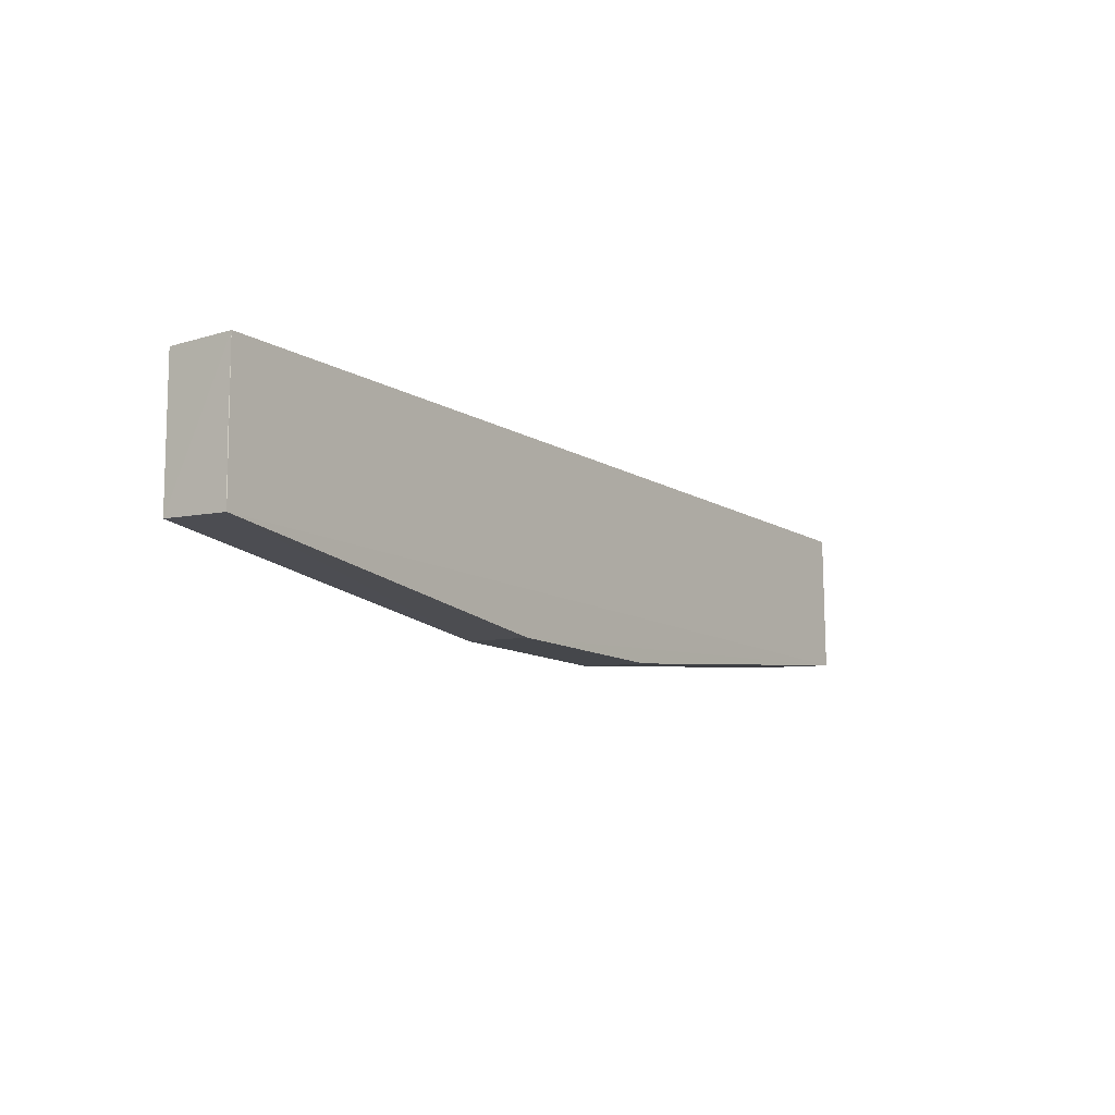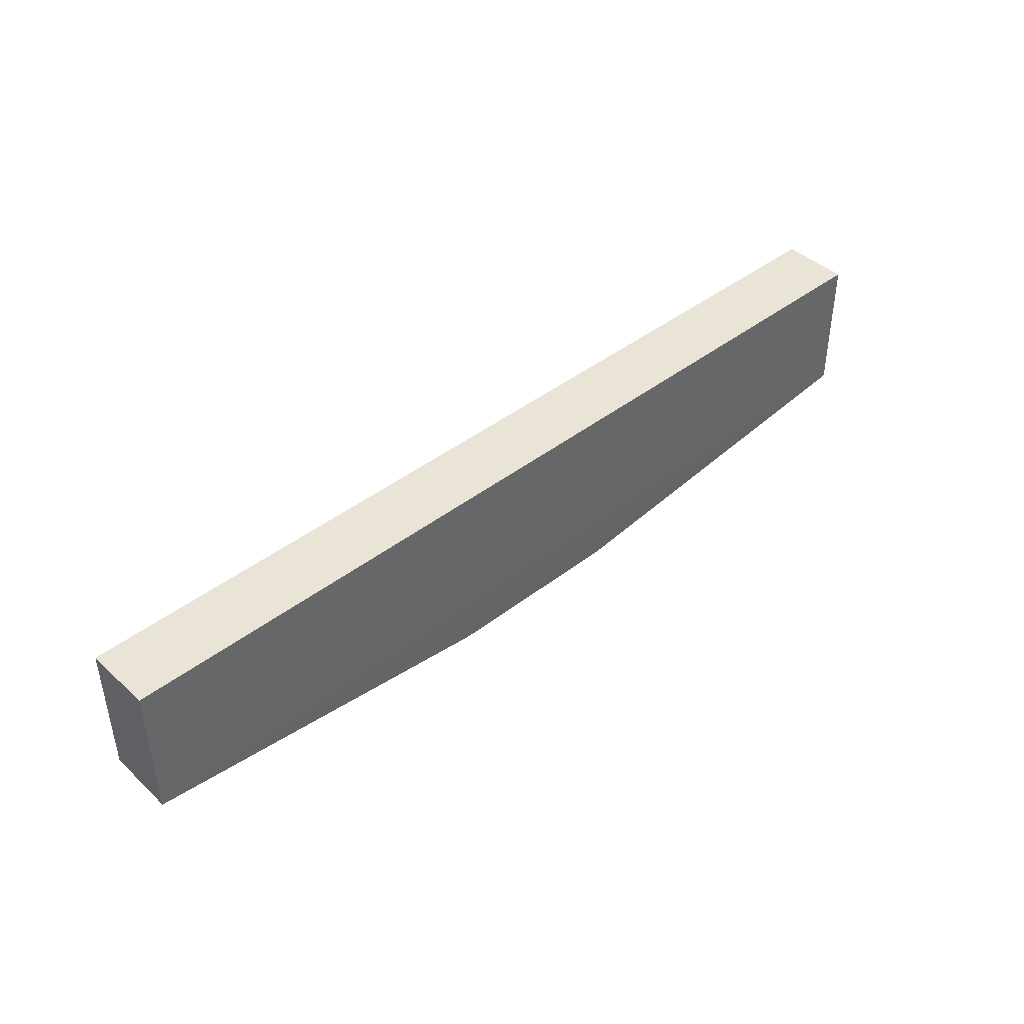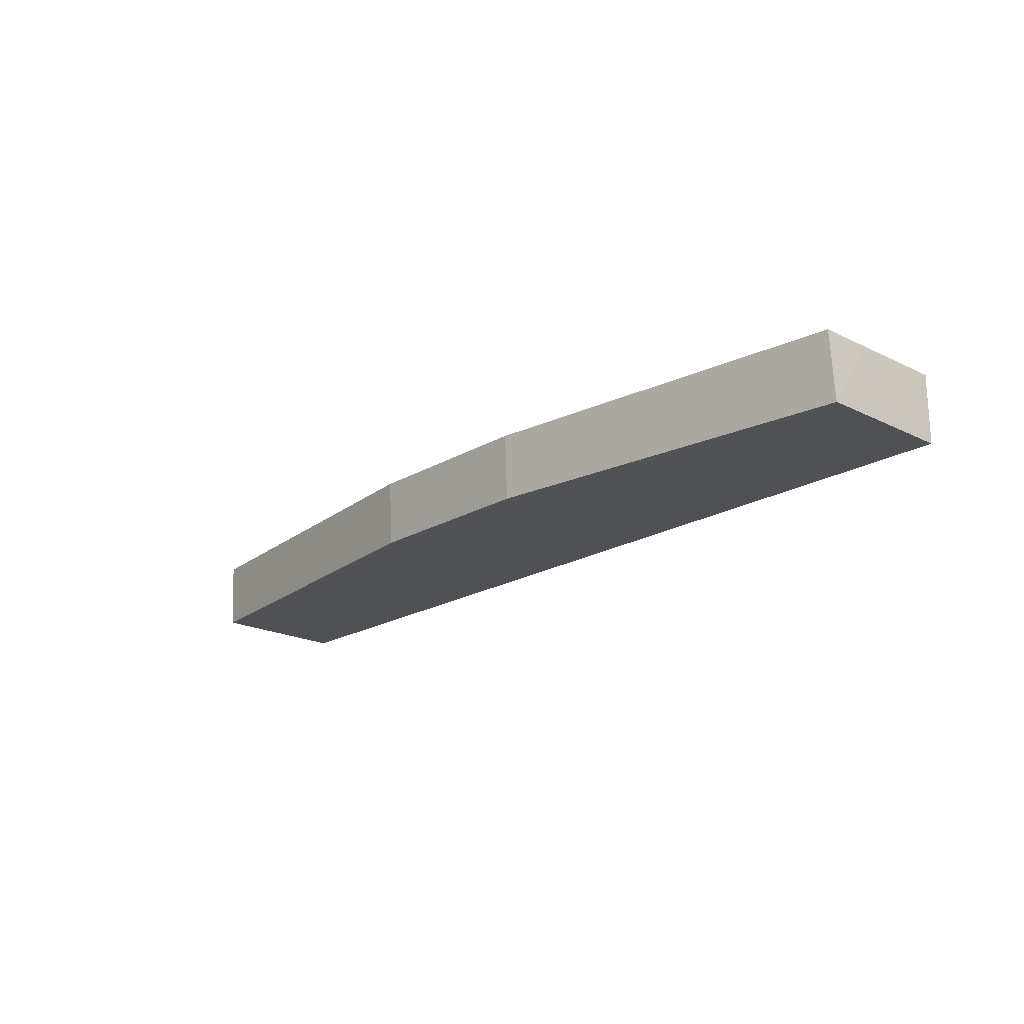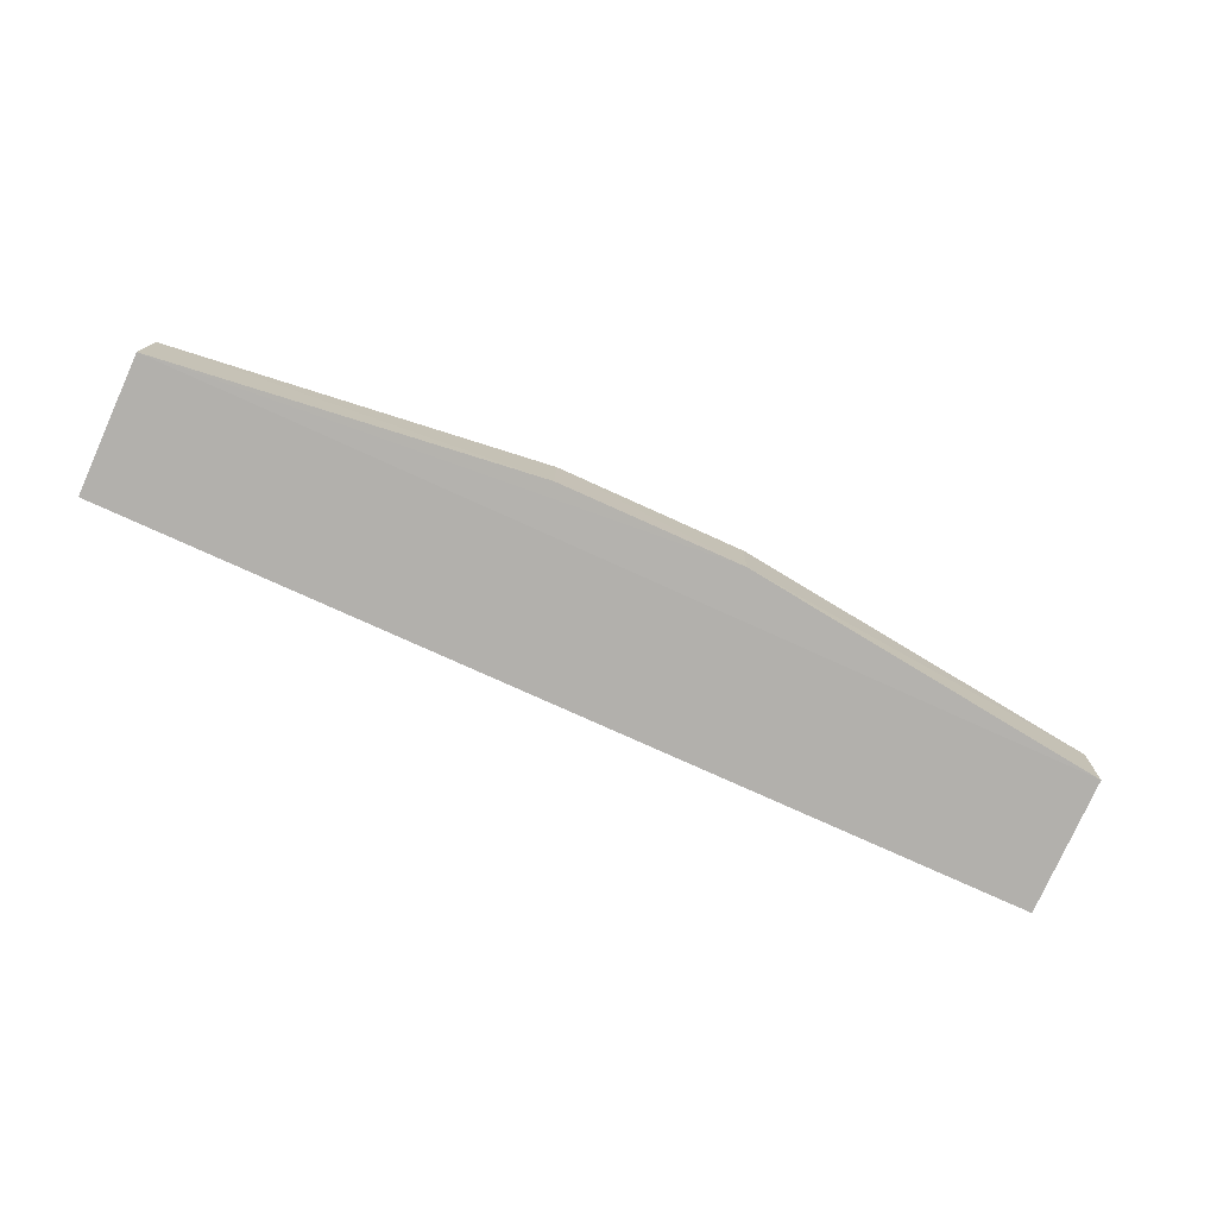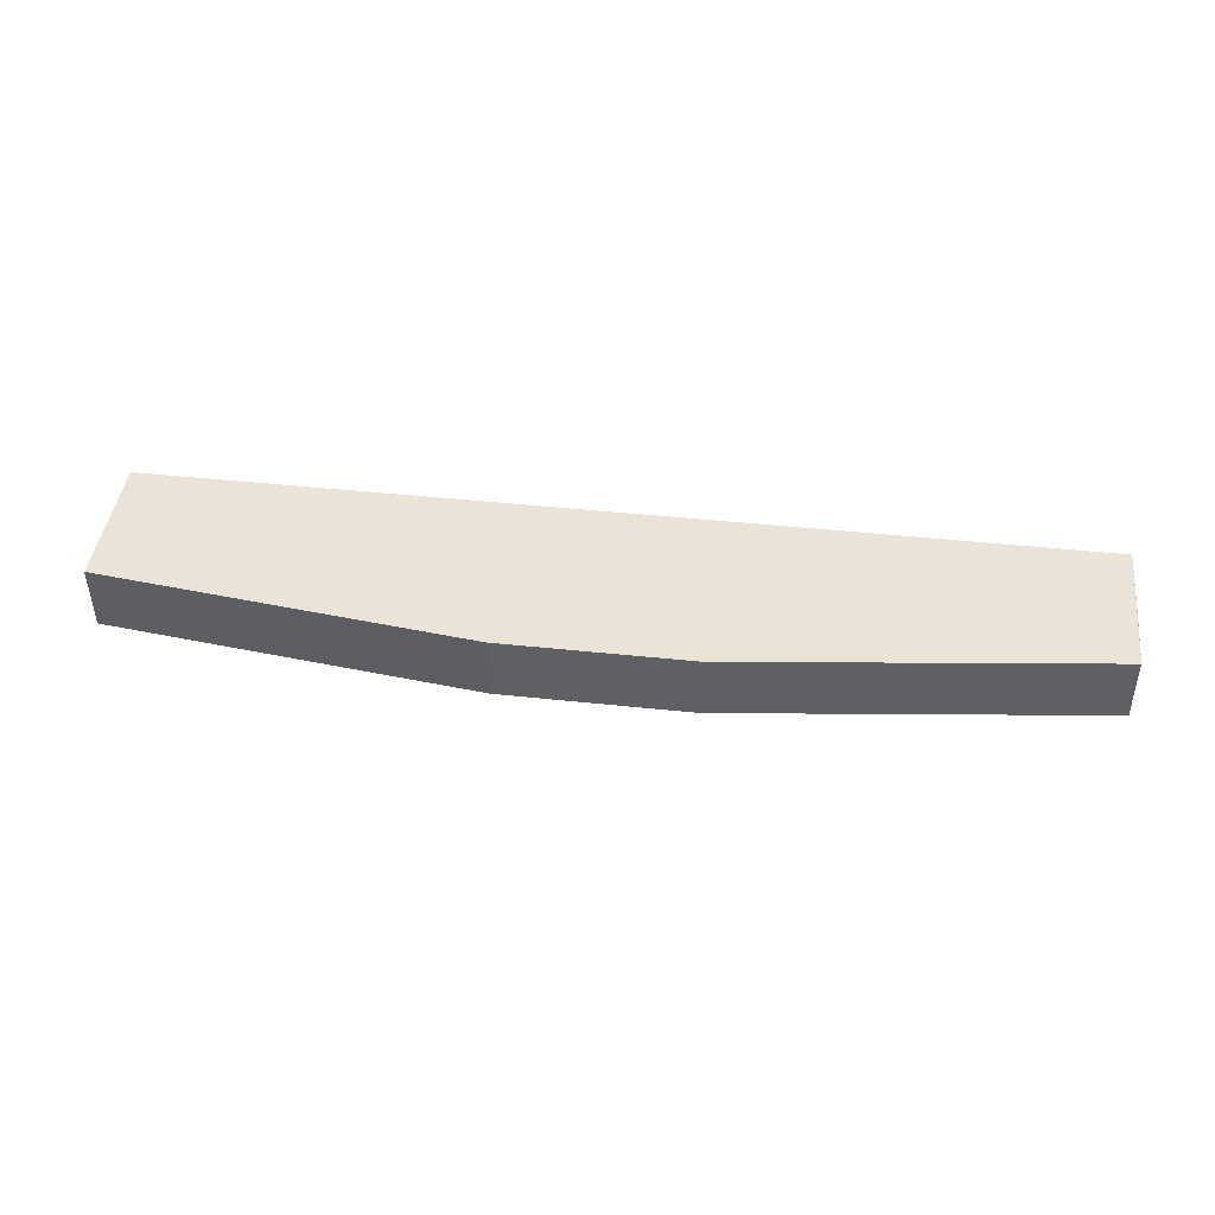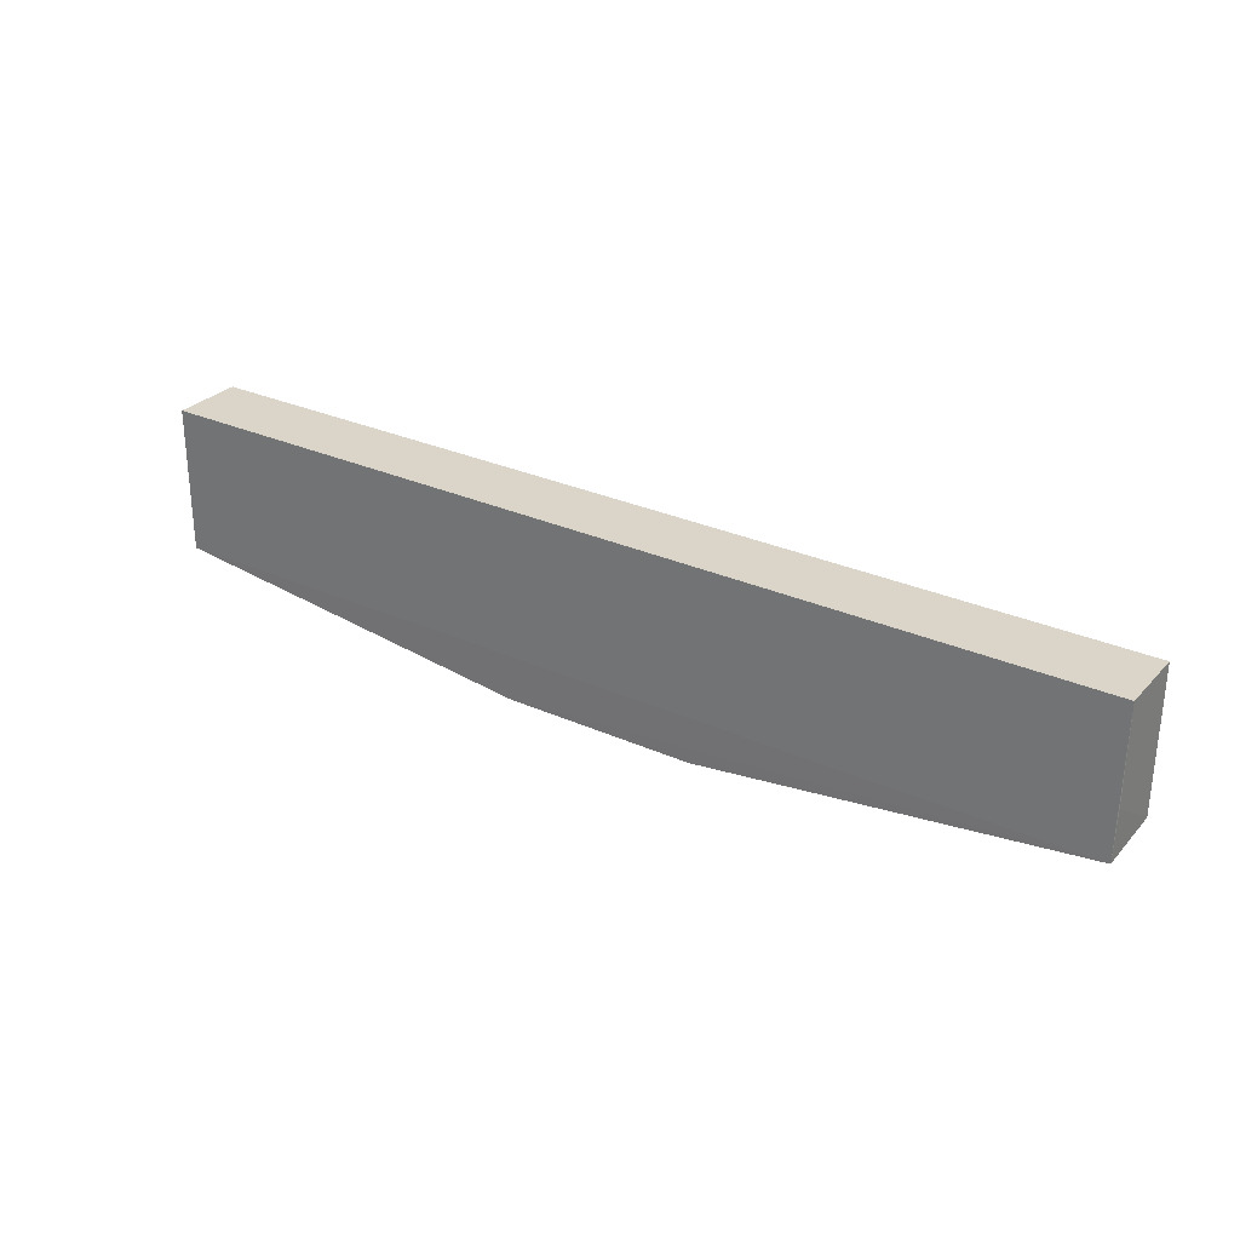
<metadata>
{"format":"obj","ext":"obj","renderer":"f3d","projection":"perspective","resolution":1024,"background":"white","views":[{"elev":-11.9,"azim":-53.9,"up":"+Y"},{"elev":42.6,"azim":-42.7,"up":"+Y"},{"elev":-19.5,"azim":48.0,"up":"+Z"},{"elev":-78.1,"azim":-24.3,"up":"+Z"},{"elev":43.3,"azim":7.2,"up":"+Z"},{"elev":29.1,"azim":33.8,"up":"+Y"}]}
</metadata>
<code>
v 0.2649 -0.2401 -0.02027
v 0.2653 -0.2387 -0.04232
v 0.2652 -0.1938 -0.02066
v -0.03788 -0.1938 -0.02066
v -0.03797 -0.2387 -0.04233
v 0.2652 -0.2241 -0.02066
v 0.1439 -0.2535 -0.0419
v -0.03769 -0.24 -0.02029
v 0.2652 -0.1938 -0.04281
v -0.03788 -0.2241 -0.02066
v 0.08333 -0.2544 -0.02028
v -0.03788 -0.1938 -0.04281
v 0.1439 -0.2544 -0.02032
v 0.08341 -0.2534 -0.04186
f 1 3 4
f 6 1 2
f 6 2 3
f 6 3 1
f 7 5 2
f 7 2 1
f 8 1 4
f 9 3 2
f 9 2 5
f 9 4 3
f 10 8 4
f 10 4 5
f 10 5 8
f 11 1 8
f 12 9 5
f 12 5 4
f 12 4 9
f 13 11 7
f 13 7 1
f 13 1 11
f 14 11 8
f 14 8 5
f 14 5 7
f 14 7 11

</code>
